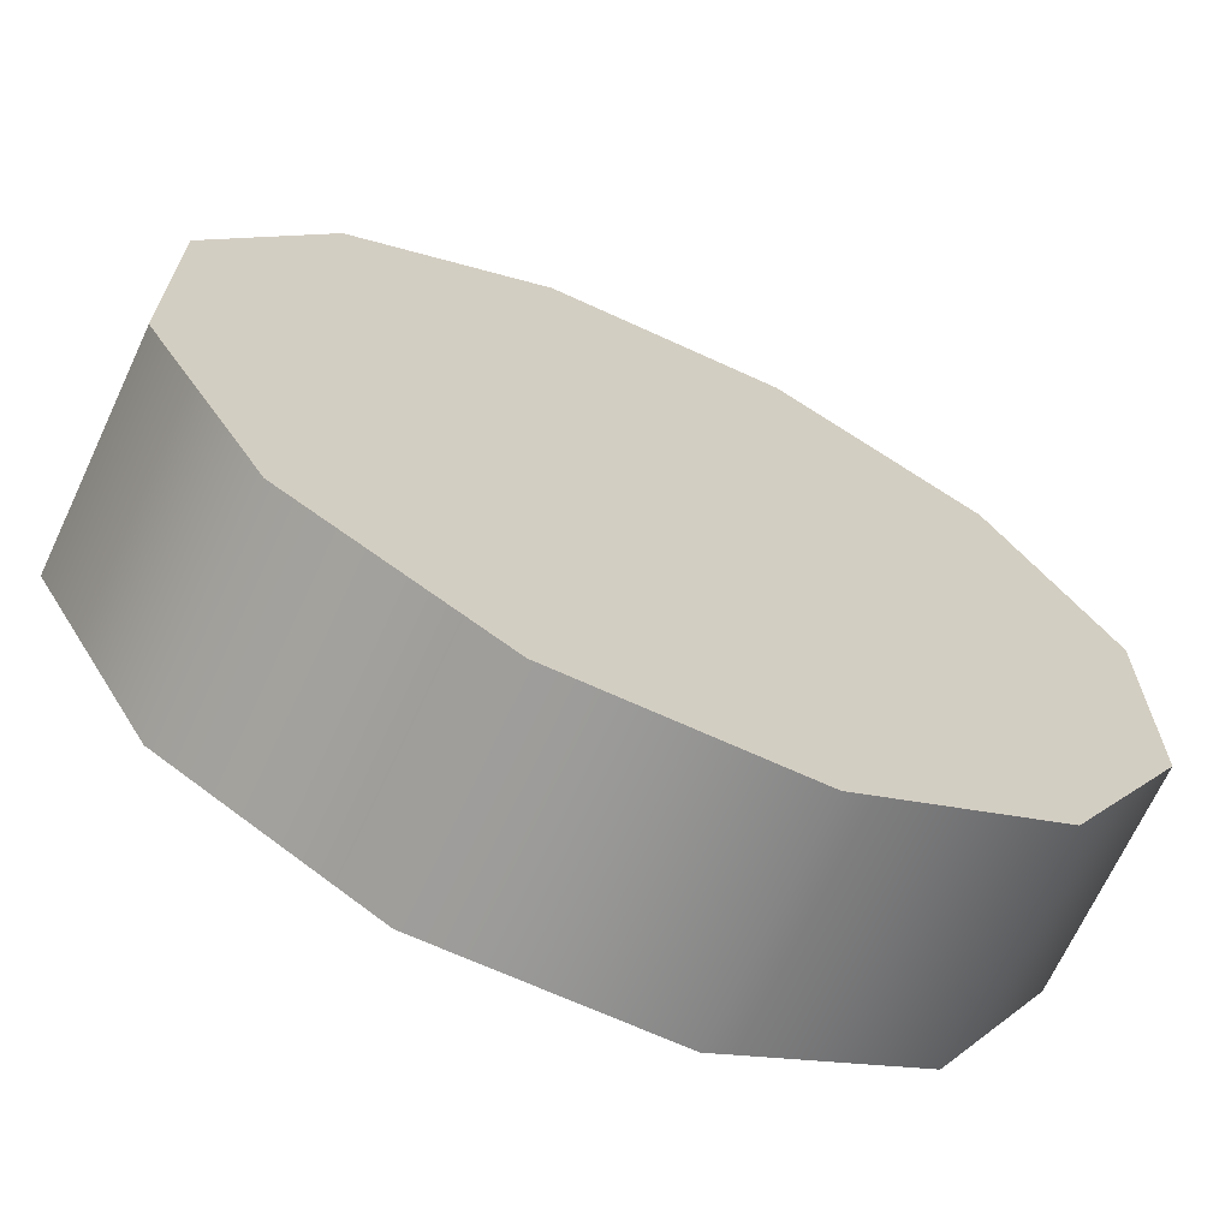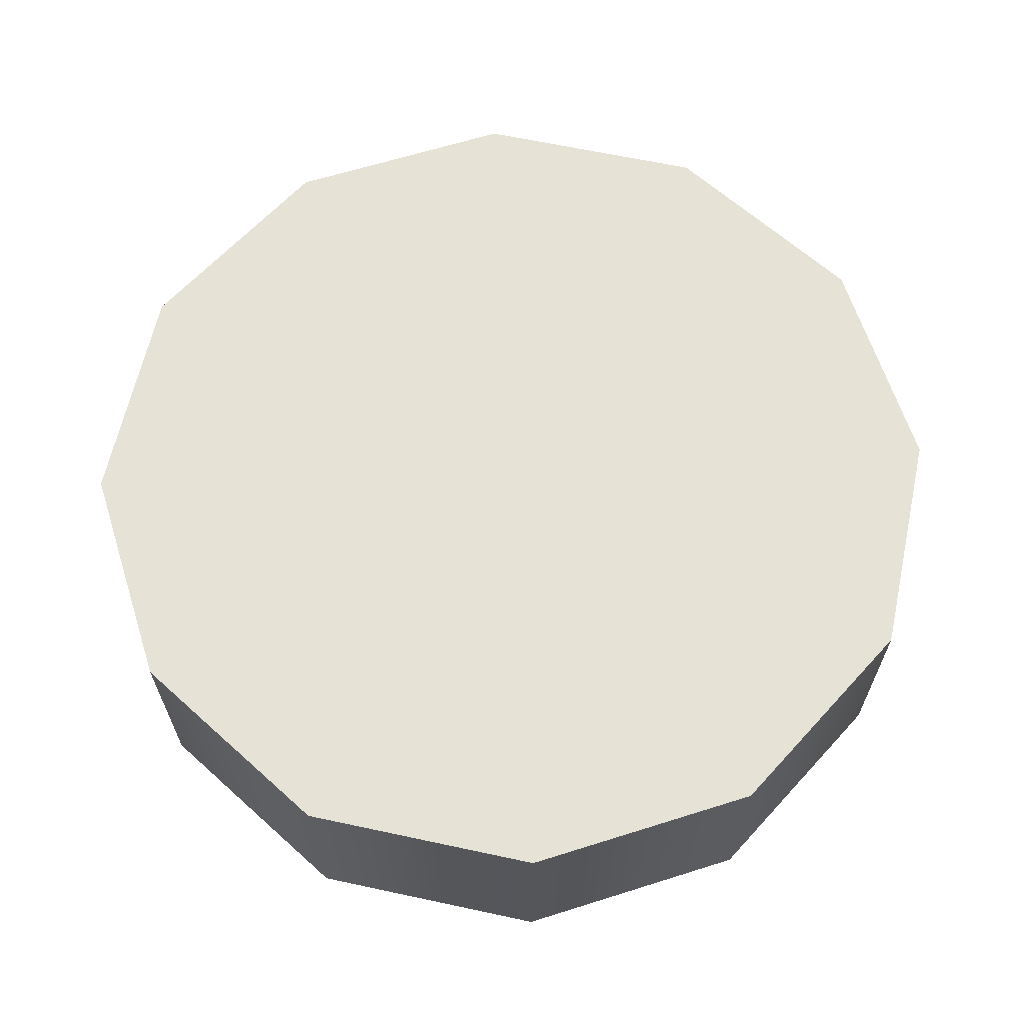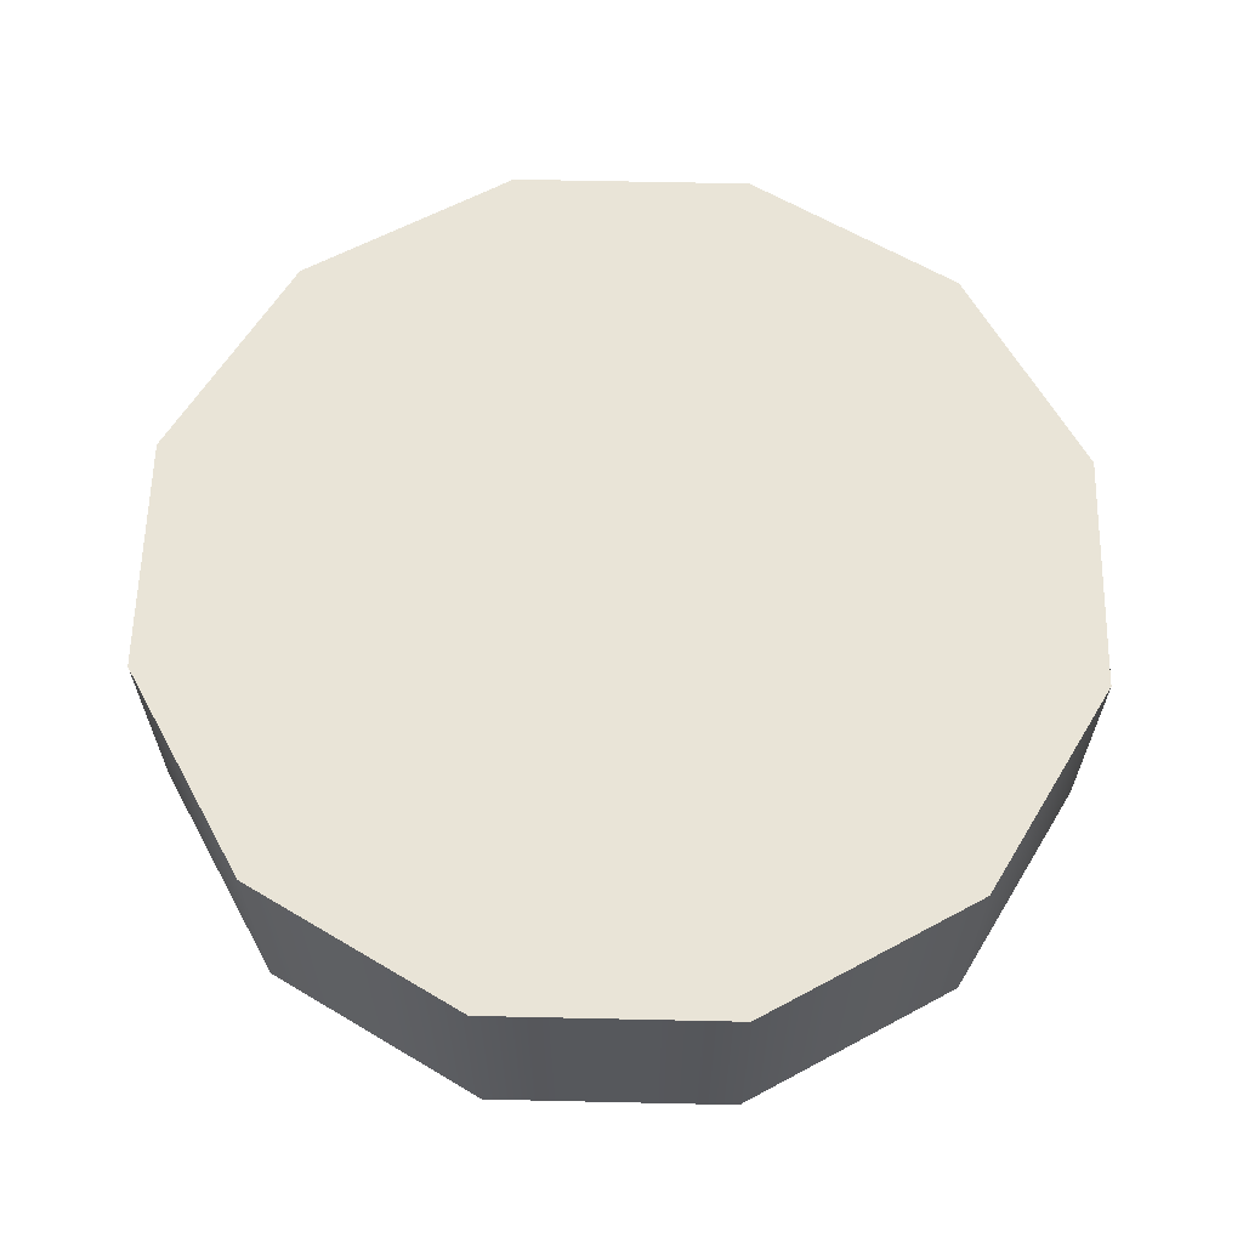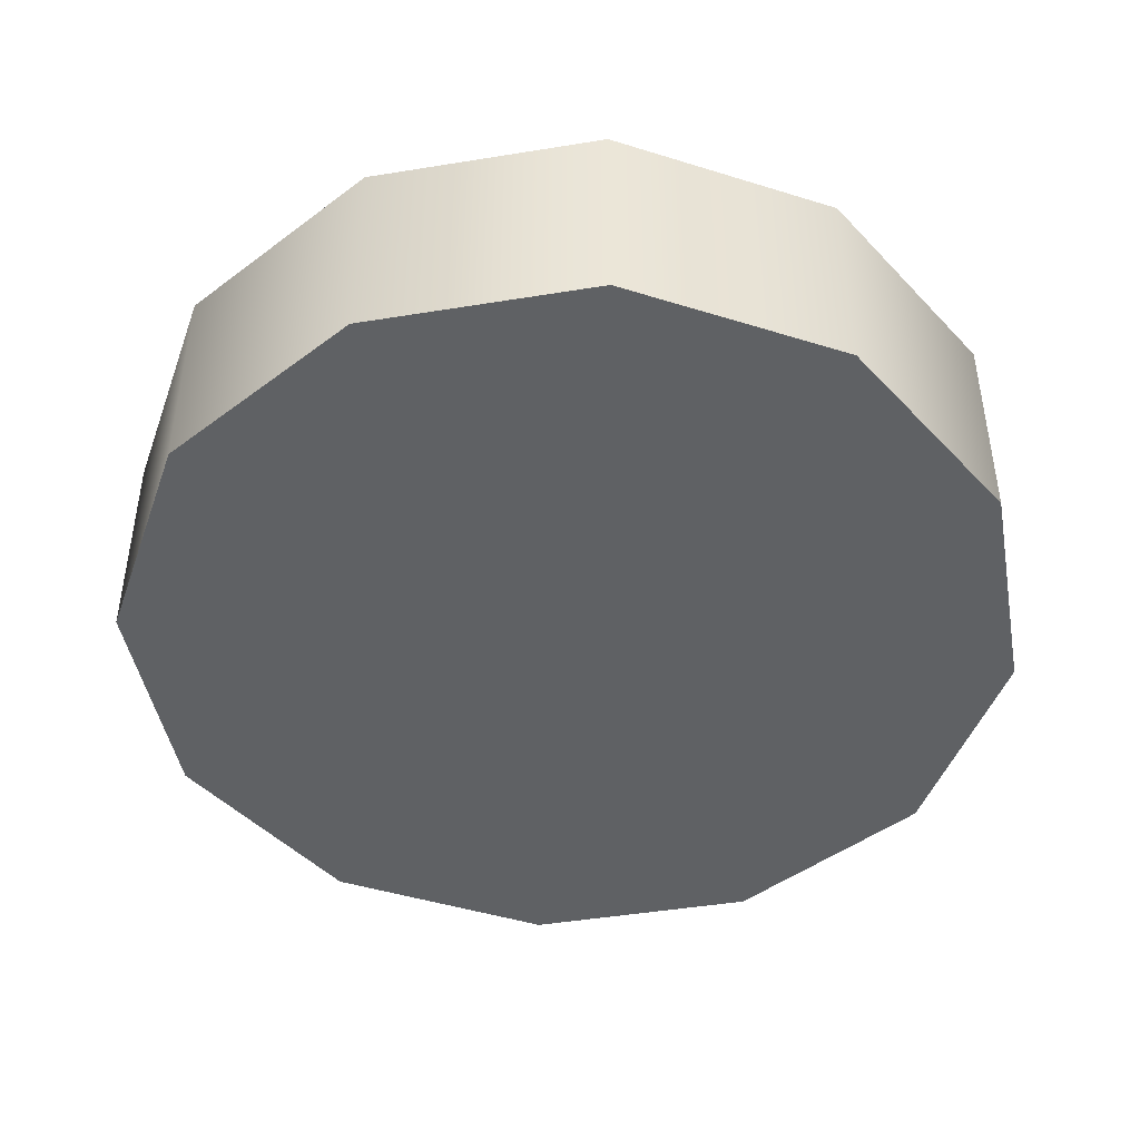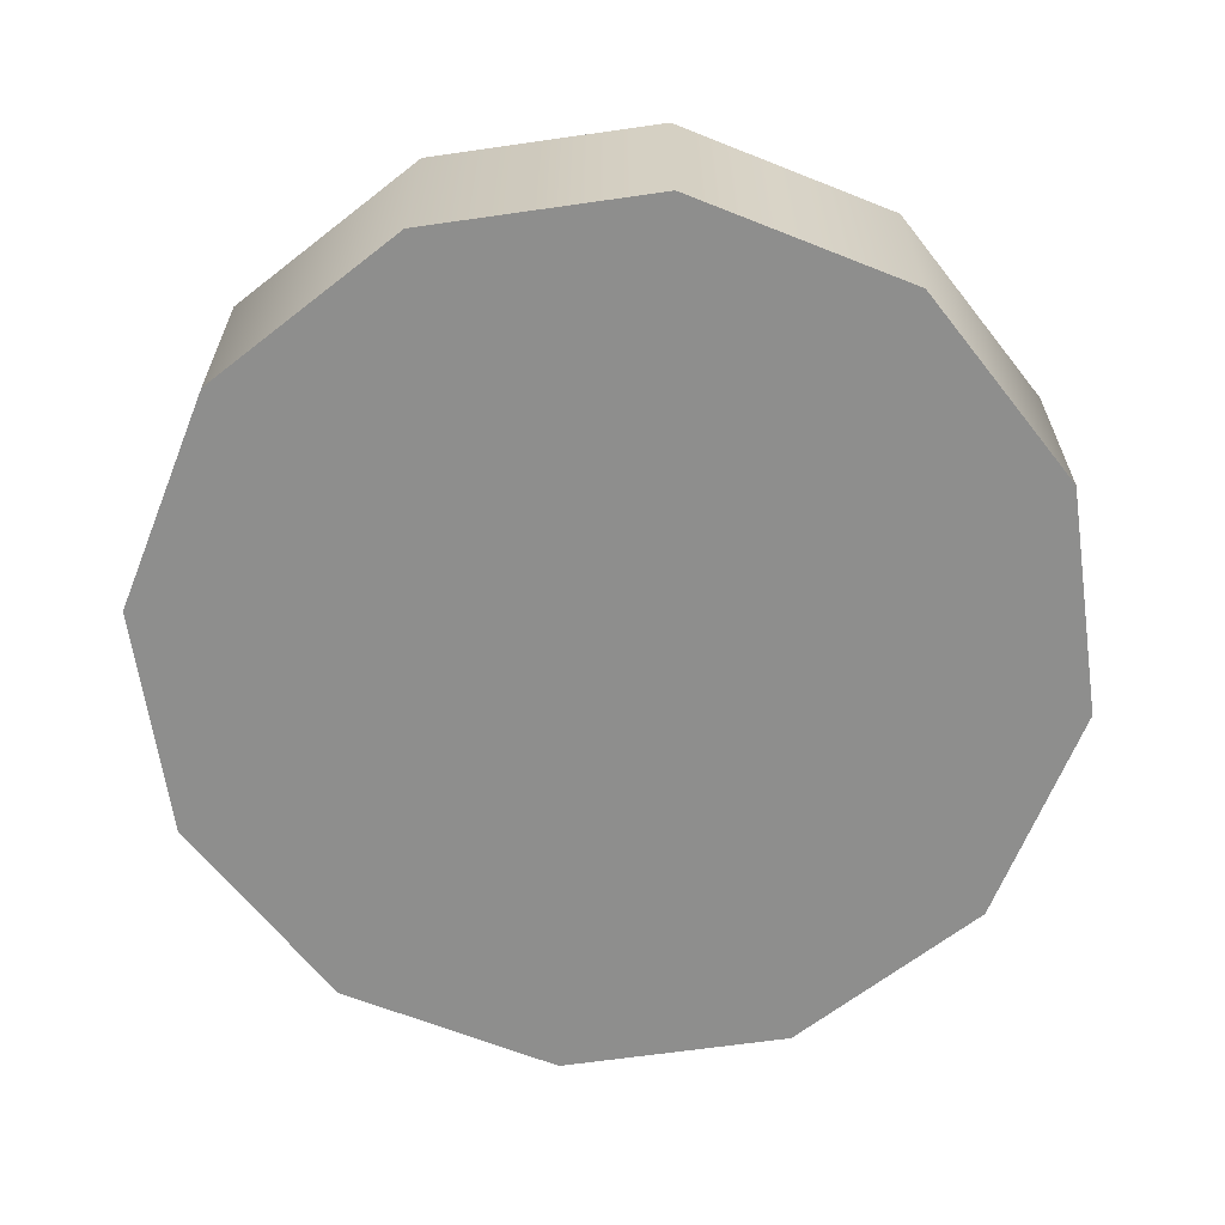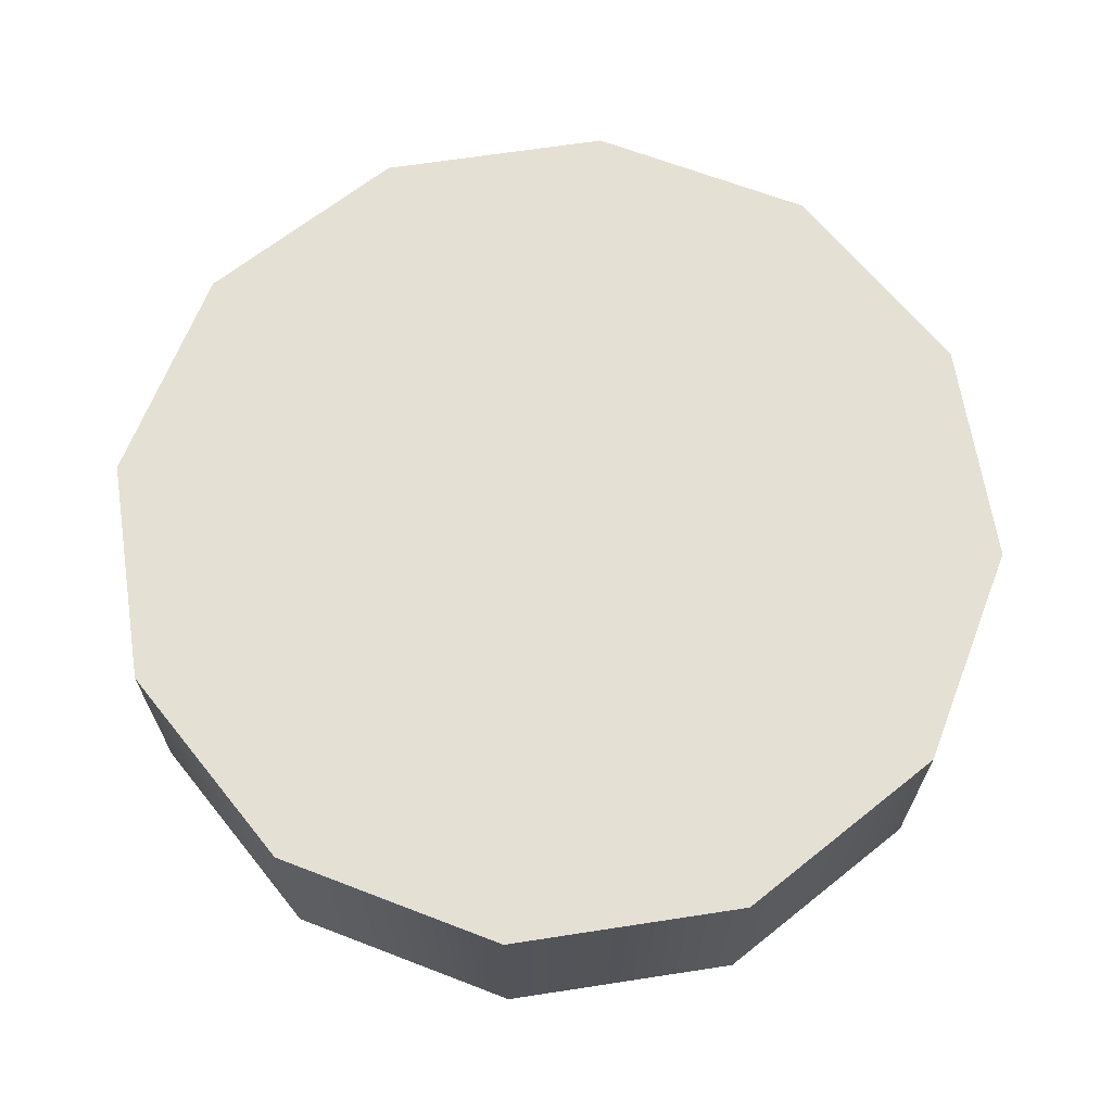
<metadata>
{"format":"obj","ext":"obj","renderer":"f3d","projection":"perspective","resolution":1024,"background":"white","views":[{"elev":-67.4,"azim":-24.8,"up":"+Z"},{"elev":63.4,"azim":-167.7,"up":"+Y"},{"elev":61.2,"azim":-58.7,"up":"+Y"},{"elev":-46.3,"azim":40.5,"up":"+Y"},{"elev":-64.9,"azim":38.2,"up":"+Y"},{"elev":65.6,"azim":81.2,"up":"+Y"}]}
</metadata>
<code>
g DropRing
v 1.45 -0.5 -1.45
v 0.5306 -0.5 -1.98
v -0.5306 -0.5 -1.98
v -1.45 -0.5 -1.45
v 1.98 -0.5 -0.5306
v -1.98 -0.5 -0.5306
v 1.98 -0.5 0.5306
v -1.98 -0.5 0.5306
v 1.45 -0.5 1.45
v -1.45 -0.5 1.45
v 0.5306 -0.5 1.98
v -0.5306 -0.5 1.98
v 1.989 0.5176 0.533
v 1.98 -0.5 0.5306
v 1.45 -0.5 1.45
v 1.456 0.5176 1.456
v 1.98 -0.5 -0.5306
v 1.989 0.5176 -0.533
v 1.45 -0.5 -1.45
v 1.456 0.5176 -1.456
v 1.45 -0.5 1.45
v 0.5306 -0.5 1.98
v 0.533 0.5176 1.989
v 1.456 0.5176 1.456
v -0.533 0.5176 1.989
v -0.5306 -0.5 1.98
v -1.45 -0.5 1.45
v -1.456 0.5176 1.456
v -1.45 -0.5 1.45
v -1.98 -0.5 0.5306
v -1.989 0.5176 0.533
v -1.456 0.5176 1.456
v -1.989 0.5176 -0.533
v -1.98 -0.5 -0.5306
v -1.45 -0.5 -1.45
v -1.456 0.5176 -1.456
v -1.45 -0.5 -1.45
v -0.5306 -0.5 -1.98
v -0.533 0.5176 -1.989
v -1.456 0.5176 -1.456
v 0.533 0.5176 -1.989
v 0.5306 -0.5 -1.98
v 1.45 -0.5 -1.45
v 1.456 0.5176 -1.456
v -1.456 0.5176 -1.456
v -0.533 0.5176 -1.989
v 0.533 0.5176 -1.989
v 1.456 0.5176 -1.456
v -1.989 0.5176 -0.533
v 1.989 0.5176 -0.533
v -1.989 0.5176 0.533
v 1.989 0.5176 0.533
v -1.456 0.5176 1.456
v 1.456 0.5176 1.456
v -0.533 0.5176 1.989
v 0.533 0.5176 1.989
f 3 2 1
f 1 4 3
f 1 5 4
f 5 6 4
f 5 7 6
f 7 8 6
f 7 9 8
f 9 10 8
f 9 11 10
f 11 12 10
f 15 14 13
f 16 15 13
f 13 14 17
f 18 13 17
f 18 17 19
f 20 18 19
f 23 22 21
f 24 23 21
f 23 25 22
f 25 26 22
f 27 26 25
f 28 27 25
f 31 30 29
f 32 31 29
f 31 33 30
f 33 34 30
f 35 34 33
f 36 35 33
f 39 38 37
f 40 39 37
f 39 41 38
f 41 42 38
f 43 42 41
f 44 43 41
f 47 46 45
f 45 48 47
f 45 49 48
f 49 50 48
f 49 51 50
f 51 52 50
f 51 53 52
f 53 54 52
f 53 55 54
f 55 56 54

</code>
